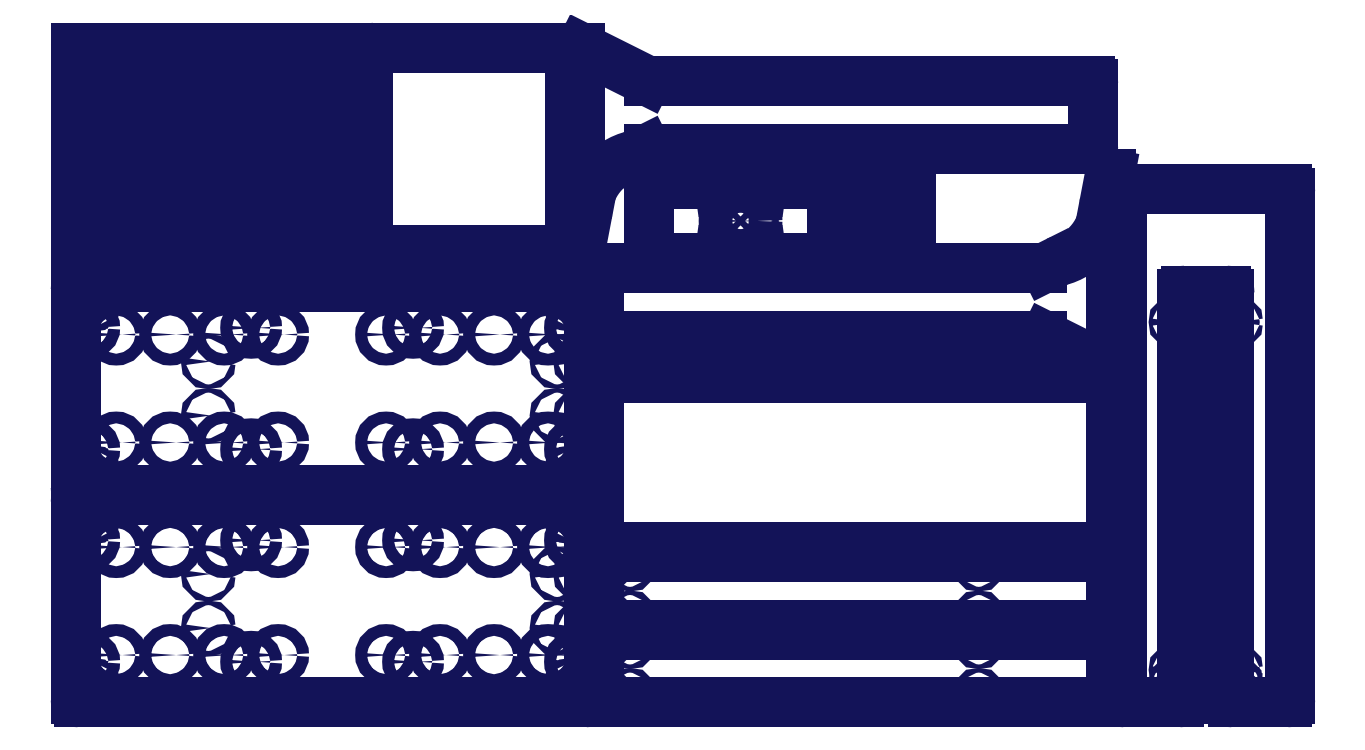
<metadata>
{"format":"dxf","ext":"dxf","renderer":"ezdxf+matplotlib","layout":"modelspace","background":"white","min_lineweight":24,"dpi":150}
</metadata>
<code>
0
SECTION
2
ENTITIES
0
LINE
8
SLD-0
10
1267
20
673.5
11
1239
21
673.5
0
LINE
8
SLD-0
10
1238
20
674.5
11
1238
21
782.5
0
LINE
8
SLD-0
10
1268
20
782.5
11
1268
21
674.5
0
LINE
8
SLD-0
10
1239
20
783.5
11
1267
21
783.5
0
LINE
8
SLD-0
10
1222
20
783.5
11
1166
21
783.5
0
LINE
8
SLD-0
10
1165
20
782.5
11
1165
21
744.5
0
LINE
8
SLD-0
10
1165
20
712.5
11
1165
21
674.5
0
LINE
8
SLD-0
10
1166
20
673.5
11
1222
21
673.5
0
LINE
8
SLD-0
10
1200
20
742.5
11
1200
21
714.5
0
LINE
8
SLD-0
10
1199
20
713.5
11
1166
21
713.5
0
LINE
8
SLD-0
10
1223
20
674.5
11
1223
21
782.5
0
LINE
8
SLD-0
10
1166
20
743.5
11
1199
21
743.5
0
LINE
8
SLD-0
10
885.4
20
673.5
11
1145
21
673.5
0
LINE
8
SLD-0
10
880.4
20
778.5
11
880.4
21
678.5
0
LINE
8
SLD-0
10
1145
20
783.5
11
885.4
21
783.5
0
LINE
8
SLD-0
10
1150
20
678.5
11
1150
21
778.5
0
LINE
8
SLD-0
10
1830
20
20.09
11
1830
21
770.1
0
LINE
8
SLD-0
10
1745
20
15.09
11
1825
21
15.09
0
LINE
8
SLD-0
10
1675
20
625.1
11
1735
21
625.1
0
LINE
8
SLD-0
10
1585
20
15.09
11
1665
21
15.09
0
LINE
8
SLD-0
10
1580
20
770.1
11
1580
21
20.09
0
LINE
8
SLD-0
10
1825
20
775.1
11
1585
21
775.1
0
LINE
8
SLD-0
10
1670
20
20.09
11
1670
21
620.1
0
LINE
8
SLD-0
10
1740
20
620.1
11
1740
21
20.09
0
LINE
8
SLD-0
10
1565
20
494.1
11
1565
21
246.1
0
LINE
8
SLD-0
10
1564
20
245.1
11
806.1
21
245.1
0
LINE
8
SLD-0
10
805.1
20
246.1
11
805.1
21
494.1
0
LINE
8
SLD-0
10
806.1
20
495.1
11
1564
21
495.1
0
LINE
8
SLD-0
10
1463
20
658.5
11
810.1
21
658.5
0
LINE
8
SLD-0
10
1485
20
668.2
11
1467
21
659.5
0
LINE
8
SLD-0
10
1563
20
798.1
11
1555
21
756.7
0
LINE
8
SLD-0
10
1565
20
510.1
11
1565
21
797.9
0
LINE
8
SLD-0
10
1467
20
557.4
11
1564
21
509.2
0
LINE
8
SLD-0
10
810.1
20
558.5
11
1463
21
558.5
0
LINE
8
SLD-0
10
805.1
20
653.5
11
805.1
21
563.5
0
LINE
8
SLD-0
10
858.6
20
826.1
11
876
21
834.8
0
LINE
8
SLD-0
10
1533
20
935.8
11
880.4
21
935.8
0
LINE
8
SLD-0
10
1538
20
840.8
11
1538
21
930.8
0
LINE
8
SLD-0
10
880.4
20
835.8
11
1533
21
835.8
0
LINE
8
SLD-0
10
778.1
20
984.2
11
778.1
21
696.4
0
LINE
8
SLD-0
10
780.1
20
696.2
11
788
21
737.6
0
LINE
8
SLD-0
10
876
20
936.9
11
779.5
21
985.1
0
LINE
8
SLD-0
10
763.1
20
695.1
11
763.1
21
975.1
0
LINE
8
SLD-0
10
753.1
20
985.1
11
473.1
21
985.1
0
LINE
8
SLD-0
10
753.1
20
685.1
11
473.1
21
685.1
0
LINE
8
SLD-0
10
463.1
20
695.1
11
463.1
21
975.1
0
LINE
8
SLD-0
10
100.1
20
692.1
11
100.1
21
984.1
0
LINE
8
SLD-0
10
31.08
20
691.1
11
99.08
21
691.1
0
LINE
8
SLD-0
10
30.08
20
984.1
11
30.08
21
692.1
0
LINE
8
SLD-0
10
99.08
20
985.1
11
31.08
21
985.1
0
LINE
8
SLD-0
10
448.1
20
646.1
11
448.1
21
984.1
0
LINE
8
SLD-0
10
378.1
20
645.1
11
447.1
21
645.1
0
LINE
8
SLD-0
10
378.1
20
985.1
11
378.1
21
645.1
0
LINE
8
SLD-0
10
447.1
20
985.1
11
378.1
21
985.1
0
LINE
8
SLD-0
10
363.1
20
646.1
11
363.1
21
984.1
0
LINE
8
SLD-0
10
294.1
20
645.1
11
362.1
21
645.1
0
LINE
8
SLD-0
10
293.1
20
984.1
11
293.1
21
646.1
0
LINE
8
SLD-0
10
362.1
20
985.1
11
294.1
21
985.1
0
LINE
8
SLD-0
10
1565
20
16.09
11
1565
21
114.1
0
LINE
8
SLD-0
10
806.1
20
15.09
11
1564
21
15.09
0
LINE
8
SLD-0
10
805.1
20
114.1
11
805.1
21
16.09
0
LINE
8
SLD-0
10
1564
20
115.1
11
806.1
21
115.1
0
LINE
8
SLD-0
10
805.1
20
131.1
11
805.1
21
229.1
0
LINE
8
SLD-0
10
1564
20
130.1
11
806.1
21
130.1
0
LINE
8
SLD-0
10
1565
20
229.1
11
1565
21
131.1
0
LINE
8
SLD-0
10
806.1
20
230.1
11
1564
21
230.1
0
LINE
8
SLD-0
10
188.1
20
948.1
11
186.1
21
948.1
0
LINE
8
SLD-0
10
189.1
20
947.1
11
189.1
21
729.1
0
LINE
8
SLD-0
10
116.1
20
691.1
11
184.1
21
691.1
0
LINE
8
SLD-0
10
115.1
20
984.1
11
115.1
21
692.1
0
LINE
8
SLD-0
10
184.1
20
985.1
11
116.1
21
985.1
0
LINE
8
SLD-0
10
188.1
20
728.1
11
186.1
21
728.1
0
LINE
8
SLD-0
10
185.1
20
692.1
11
185.1
21
727.1
0
LINE
8
SLD-0
10
185.1
20
949.1
11
185.1
21
984.1
0
LINE
8
SLD-0
10
274.1
20
949.1
11
274.1
21
984.1
0
LINE
8
SLD-0
10
278.1
20
947.1
11
278.1
21
729.1
0
LINE
8
SLD-0
10
205.1
20
691.1
11
273.1
21
691.1
0
LINE
8
SLD-0
10
204.1
20
984.1
11
204.1
21
692.1
0
LINE
8
SLD-0
10
273.1
20
985.1
11
205.1
21
985.1
0
LINE
8
SLD-0
10
274.1
20
692.1
11
274.1
21
727.1
0
LINE
8
SLD-0
10
277.1
20
948.1
11
275.1
21
948.1
0
LINE
8
SLD-0
10
277.1
20
728.1
11
275.1
21
728.1
0
LINE
8
SLD-0
10
30.08
20
20.09
11
30.08
21
310.1
0
LINE
8
SLD-0
10
35.08
20
315.1
11
785.1
21
315.1
0
LINE
8
SLD-0
10
790.1
20
310.1
11
790.1
21
20.09
0
LINE
8
SLD-0
10
785.1
20
15.09
11
35.08
21
15.09
0
LINE
8
SLD-0
10
30.08
20
335.1
11
30.08
21
625.1
0
LINE
8
SLD-0
10
35.08
20
630.1
11
785.1
21
630.1
0
LINE
8
SLD-0
10
790.1
20
625.1
11
790.1
21
335.1
0
LINE
8
SLD-0
10
785.1
20
330.1
11
35.08
21
330.1
0
CIRCLE
8
SLD-0
10
1253
20
683.5
40
3.3
0
CIRCLE
8
SLD-0
10
1253
20
706.5
40
3.3
0
CIRCLE
8
SLD-0
10
1253
20
750.5
40
3.3
0
CIRCLE
8
SLD-0
10
1253
20
773.5
40
3.3
0
CIRCLE
8
SLD-0
10
1194
20
773.5
40
3.3
0
CIRCLE
8
SLD-0
10
1213
20
683.5
40
3.3
0
CIRCLE
8
SLD-0
10
1175
20
773.5
40
3.3
0
CIRCLE
8
SLD-0
10
1172
20
750.5
40
3.3
0
CIRCLE
8
SLD-0
10
1216
20
750.5
40
3.3
0
CIRCLE
8
SLD-0
10
1172
20
706.5
40
3.3
0
CIRCLE
8
SLD-0
10
1216
20
706.5
40
3.3
0
CIRCLE
8
SLD-0
10
1175
20
683.5
40
3.3
0
CIRCLE
8
SLD-0
10
1194
20
750.5
40
3.3
0
CIRCLE
8
SLD-0
10
1194
20
706.5
40
3.3
0
CIRCLE
8
SLD-0
10
1213
20
773.5
40
3.3
0
CIRCLE
8
SLD-0
10
1194
20
683.5
40
3.3
0
ARC
8
SLD-0
10
885.4
20
678.5
40
5
50
180
51
270
0
ARC
8
SLD-0
10
885.4
20
778.5
40
5
50
90
51
180
0
ARC
8
SLD-0
10
1145
20
778.5
40
5
50
360
51
90
0
ARC
8
SLD-0
10
1145
20
678.5
40
5
50
270
51
360
0
CIRCLE
8
SLD-0
10
1015
20
728.5
40
25
0
CIRCLE
8
SLD-0
10
990.7
20
703.7
40
2.75
0
CIRCLE
8
SLD-0
10
1040
20
703.7
40
2.75
0
CIRCLE
8
SLD-0
10
1040
20
753.2
40
2.75
0
CIRCLE
8
SLD-0
10
990.7
20
753.2
40
2.75
0
ARC
8
SLD-0
10
1825
20
20.09
40
5
50
270
51
360
0
ARC
8
SLD-0
10
1675
20
620.1
40
5
50
90
51
180
0
ARC
8
SLD-0
10
1665
20
20.09
40
5
50
270
51
360
0
ARC
8
SLD-0
10
1585
20
20.09
40
5
50
180
51
270
0
ARC
8
SLD-0
10
1585
20
770.1
40
5
50
90
51
180
0
ARC
8
SLD-0
10
1825
20
770.1
40
5
50
360
51
90
0
CIRCLE
8
SLD-0
10
1660
20
25.09
40
2.5
0
CIRCLE
8
SLD-0
10
1660
20
63.09
40
2.5
0
CIRCLE
8
SLD-0
10
1750
20
44.09
40
2.5
0
CIRCLE
8
SLD-0
10
1660
20
44.09
40
2.5
0
CIRCLE
8
SLD-0
10
1750
20
578.5
40
2.5
0
CIRCLE
8
SLD-0
10
1660
20
578.5
40
2.5
0
CIRCLE
8
SLD-0
10
1750
20
25.09
40
2.5
0
CIRCLE
8
SLD-0
10
1750
20
63.09
40
2.5
0
ARC
8
SLD-0
10
1745
20
20.09
40
5
50
180
51
270
0
ARC
8
SLD-0
10
1735
20
620.1
40
5
50
5.464e-05
51
90
0
ARC
8
SLD-0
10
1564
20
494.1
40
1
50
360
51
90
0
ARC
8
SLD-0
10
1564
20
246.1
40
1
50
270
51
360
0
ARC
8
SLD-0
10
806.1
20
246.1
40
1
50
180
51
270
0
ARC
8
SLD-0
10
806.1
20
494.1
40
1
50
90
51
180
0
ARC
8
SLD-0
10
810.1
20
653.5
40
5
50
90
51
180
0
ARC
8
SLD-0
10
1463
20
668.5
40
10
50
270
51
296.6
0
ARC
8
SLD-0
10
1487
20
663.7
40
5
50
103.2
51
116.6
0
ARC
8
SLD-0
10
1465
20
756.2
40
90
50
283.2
51
359.7
0
ARC
8
SLD-0
10
1560
20
755.7
40
5
50
169.2
51
179.7
0
ARC
8
SLD-0
10
1564
20
797.9
40
1
50
360
51
169.2
0
ARC
8
SLD-0
10
1564
20
510.1
40
1
50
243.4
51
360
0
ARC
8
SLD-0
10
1463
20
548.5
40
10
50
63.43
51
90
0
ARC
8
SLD-0
10
810.1
20
563.5
40
5
50
180
51
270
0
ARC
8
SLD-0
10
856.4
20
830.6
40
5
50
283.2
51
296.6
0
ARC
8
SLD-0
10
878.1
20
738.1
40
90
50
103.2
51
179.7
0
ARC
8
SLD-0
10
783.1
20
738.5
40
5
50
349.2
51
359.7
0
ARC
8
SLD-0
10
880.4
20
945.8
40
10
50
243.4
51
270
0
ARC
8
SLD-0
10
1533
20
930.8
40
5
50
360
51
90
0
ARC
8
SLD-0
10
1533
20
840.8
40
5
50
270
51
360
0
ARC
8
SLD-0
10
880.4
20
825.8
40
10
50
90
51
116.6
0
ARC
8
SLD-0
10
779.1
20
696.4
40
1
50
180
51
349.2
0
ARC
8
SLD-0
10
779.1
20
984.2
40
1
50
63.43
51
180
0
ARC
8
SLD-0
10
753.1
20
975.1
40
10
50
360
51
90
0
ARC
8
SLD-0
10
753.1
20
695.1
40
10
50
270
51
360
0
ARC
8
SLD-0
10
473.1
20
975.1
40
10
50
90
51
180
0
ARC
8
SLD-0
10
473.1
20
695.1
40
10
50
180
51
270
0
CIRCLE
8
SLD-0
10
401.7
20
655.1
40
3.4
0
CIRCLE
8
SLD-0
10
416.4
20
655.1
40
3.4
0
CIRCLE
8
SLD-0
10
401.7
20
749.1
40
3.4
0
CIRCLE
8
SLD-0
10
416.4
20
749.1
40
3.4
0
CIRCLE
8
SLD-0
10
401.7
20
881.1
40
3.4
0
CIRCLE
8
SLD-0
10
416.4
20
881.1
40
3.4
0
CIRCLE
8
SLD-0
10
401.7
20
975.1
40
3.4
0
CIRCLE
8
SLD-0
10
416.4
20
975.1
40
3.4
0
CIRCLE
8
SLD-0
10
401.7
20
725.1
40
1.5
0
CIRCLE
8
SLD-0
10
416.4
20
725.1
40
1.5
0
CIRCLE
8
SLD-0
10
401.7
20
905.1
40
1.5
0
CIRCLE
8
SLD-0
10
416.4
20
905.1
40
1.5
0
CIRCLE
8
SLD-0
10
316.7
20
655.1
40
3.4
0
CIRCLE
8
SLD-0
10
316.7
20
749.1
40
3.4
0
CIRCLE
8
SLD-0
10
331.4
20
749.1
40
3.4
0
CIRCLE
8
SLD-0
10
316.7
20
881.1
40
3.4
0
CIRCLE
8
SLD-0
10
331.4
20
881.1
40
3.4
0
CIRCLE
8
SLD-0
10
316.7
20
975.1
40
3.4
0
CIRCLE
8
SLD-0
10
331.4
20
975.1
40
3.4
0
CIRCLE
8
SLD-0
10
316.7
20
725.1
40
1.5
0
CIRCLE
8
SLD-0
10
331.4
20
725.1
40
1.5
0
CIRCLE
8
SLD-0
10
316.7
20
905.1
40
1.5
0
CIRCLE
8
SLD-0
10
331.4
20
905.1
40
1.5
0
CIRCLE
8
SLD-0
10
331.4
20
655.1
40
3.4
0
CIRCLE
8
SLD-0
10
1368
20
105.1
40
3.4
0
CIRCLE
8
SLD-0
10
1368
20
25.09
40
3.4
0
CIRCLE
8
SLD-0
10
851.6
20
25.09
40
3.4
0
CIRCLE
8
SLD-0
10
816.6
20
25.09
40
3.4
0
CIRCLE
8
SLD-0
10
816.6
20
105.1
40
3.4
0
CIRCLE
8
SLD-0
10
851.6
20
105.1
40
3.4
0
CIRCLE
8
SLD-0
10
1368
20
140.1
40
3.4
0
CIRCLE
8
SLD-0
10
1368
20
220.1
40
3.4
0
CIRCLE
8
SLD-0
10
851.6
20
220.1
40
3.4
0
CIRCLE
8
SLD-0
10
816.6
20
220.1
40
3.4
0
CIRCLE
8
SLD-0
10
816.6
20
140.1
40
3.4
0
CIRCLE
8
SLD-0
10
851.6
20
140.1
40
3.4
0
CIRCLE
8
SLD-0
10
160.1
20
838.1
40
25
0
CIRCLE
8
SLD-0
10
135.3
20
862.8
40
2.75
0
CIRCLE
8
SLD-0
10
135.3
20
813.3
40
2.75
0
CIRCLE
8
SLD-0
10
184.8
20
862.8
40
2.75
0
CIRCLE
8
SLD-0
10
184.8
20
813.3
40
2.75
0
CIRCLE
8
SLD-0
10
249.1
20
838.1
40
25
0
CIRCLE
8
SLD-0
10
224.3
20
862.8
40
2.75
0
CIRCLE
8
SLD-0
10
224.3
20
813.3
40
2.75
0
CIRCLE
8
SLD-0
10
273.8
20
862.8
40
2.75
0
CIRCLE
8
SLD-0
10
273.8
20
813.3
40
2.75
0
ARC
8
SLD-0
10
35.08
20
310.1
40
5
50
90
51
180
0
ARC
8
SLD-0
10
785.1
20
310.1
40
5
50
360
51
90
0
ARC
8
SLD-0
10
785.1
20
20.09
40
5
50
270
51
360
0
ARC
8
SLD-0
10
35.08
20
20.09
40
5
50
180
51
270
0
CIRCLE
8
SLD-0
10
226.7
20
125.1
40
3.4
0
CIRCLE
8
SLD-0
10
226.7
20
205.1
40
3.4
0
CIRCLE
8
SLD-0
10
743.6
20
205.1
40
3.4
0
CIRCLE
8
SLD-0
10
778.6
20
205.1
40
3.4
0
CIRCLE
8
SLD-0
10
778.6
20
125.1
40
3.4
0
CIRCLE
8
SLD-0
10
743.6
20
125.1
40
3.4
0
CIRCLE
8
SLD-0
10
90.08
20
245.1
40
8.75
0
CIRCLE
8
SLD-0
10
250.1
20
85.09
40
8.75
0
CIRCLE
8
SLD-0
10
250.1
20
245.1
40
8.75
0
CIRCLE
8
SLD-0
10
170.1
20
245.1
40
8.75
0
CIRCLE
8
SLD-0
10
330.1
20
245.1
40
8.75
0
CIRCLE
8
SLD-0
10
490.1
20
245.1
40
8.75
0
CIRCLE
8
SLD-0
10
570.1
20
245.1
40
8.75
0
CIRCLE
8
SLD-0
10
650.1
20
245.1
40
8.75
0
CIRCLE
8
SLD-0
10
730.1
20
245.1
40
8.75
0
CIRCLE
8
SLD-0
10
730.1
20
85.09
40
8.75
0
CIRCLE
8
SLD-0
10
650.1
20
85.09
40
8.75
0
CIRCLE
8
SLD-0
10
570.1
20
85.09
40
8.75
0
CIRCLE
8
SLD-0
10
490.1
20
85.09
40
8.75
0
CIRCLE
8
SLD-0
10
330.1
20
85.09
40
8.75
0
CIRCLE
8
SLD-0
10
170.1
20
85.09
40
8.75
0
CIRCLE
8
SLD-0
10
90.08
20
85.09
40
8.75
0
CIRCLE
8
SLD-0
10
770.1
20
255.1
40
8.75
0
CIRCLE
8
SLD-0
10
770.1
20
75.09
40
8.75
0
CIRCLE
8
SLD-0
10
50.08
20
255.1
40
8.75
0
CIRCLE
8
SLD-0
10
50.08
20
75.09
40
8.75
0
CIRCLE
8
SLD-0
10
530.1
20
75.09
40
8.75
0
CIRCLE
8
SLD-0
10
530.1
20
255.1
40
8.75
0
CIRCLE
8
SLD-0
10
290.1
20
255.1
40
8.75
0
CIRCLE
8
SLD-0
10
290.1
20
75.09
40
8.75
0
CIRCLE
8
SLD-0
10
55.08
20
290.1
40
3.4
0
CIRCLE
8
SLD-0
10
55.08
20
40.09
40
3.4
0
CIRCLE
8
SLD-0
10
765.1
20
290.1
40
3.4
0
CIRCLE
8
SLD-0
10
765.1
20
40.09
40
3.4
0
ARC
8
SLD-0
10
785.1
20
625.1
40
5
50
360
51
90
0
ARC
8
SLD-0
10
785.1
20
335.1
40
5
50
270
51
360
0
ARC
8
SLD-0
10
35.08
20
335.1
40
5
50
180
51
270
0
CIRCLE
8
SLD-0
10
226.7
20
440.1
40
3.4
0
CIRCLE
8
SLD-0
10
226.7
20
520.1
40
3.4
0
CIRCLE
8
SLD-0
10
743.6
20
520.1
40
3.4
0
CIRCLE
8
SLD-0
10
778.6
20
520.1
40
3.4
0
CIRCLE
8
SLD-0
10
778.6
20
440.1
40
3.4
0
CIRCLE
8
SLD-0
10
743.6
20
440.1
40
3.4
0
CIRCLE
8
SLD-0
10
90.08
20
560.1
40
8.75
0
CIRCLE
8
SLD-0
10
250.1
20
400.1
40
8.75
0
CIRCLE
8
SLD-0
10
250.1
20
560.1
40
8.75
0
CIRCLE
8
SLD-0
10
170.1
20
560.1
40
8.75
0
CIRCLE
8
SLD-0
10
330.1
20
560.1
40
8.75
0
CIRCLE
8
SLD-0
10
490.1
20
560.1
40
8.75
0
CIRCLE
8
SLD-0
10
570.1
20
560.1
40
8.75
0
CIRCLE
8
SLD-0
10
650.1
20
560.1
40
8.75
0
CIRCLE
8
SLD-0
10
730.1
20
560.1
40
8.75
0
CIRCLE
8
SLD-0
10
730.1
20
400.1
40
8.75
0
CIRCLE
8
SLD-0
10
650.1
20
400.1
40
8.75
0
CIRCLE
8
SLD-0
10
570.1
20
400.1
40
8.75
0
CIRCLE
8
SLD-0
10
490.1
20
400.1
40
8.75
0
CIRCLE
8
SLD-0
10
330.1
20
400.1
40
8.75
0
CIRCLE
8
SLD-0
10
170.1
20
400.1
40
8.75
0
CIRCLE
8
SLD-0
10
90.08
20
400.1
40
8.75
0
CIRCLE
8
SLD-0
10
770.1
20
570.1
40
8.75
0
CIRCLE
8
SLD-0
10
770.1
20
390.1
40
8.75
0
CIRCLE
8
SLD-0
10
50.08
20
570.1
40
8.75
0
CIRCLE
8
SLD-0
10
50.08
20
390.1
40
8.75
0
CIRCLE
8
SLD-0
10
530.1
20
390.1
40
8.75
0
CIRCLE
8
SLD-0
10
530.1
20
570.1
40
8.75
0
CIRCLE
8
SLD-0
10
290.1
20
570.1
40
8.75
0
CIRCLE
8
SLD-0
10
290.1
20
390.1
40
8.75
0
CIRCLE
8
SLD-0
10
55.08
20
605.1
40
3.4
0
CIRCLE
8
SLD-0
10
55.08
20
355.1
40
3.4
0
CIRCLE
8
SLD-0
10
765.1
20
605.1
40
3.4
0
CIRCLE
8
SLD-0
10
765.1
20
355.1
40
3.4
0
ARC
8
SLD-0
10
1267
20
674.5
40
1
50
270
51
360
0
ARC
8
SLD-0
10
1267
20
782.5
40
1
50
360
51
90
0
ARC
8
SLD-0
10
1239
20
782.5
40
1
50
90
51
180
0
ARC
8
SLD-0
10
1239
20
674.5
40
1
50
180
51
270
0
ARC
8
SLD-0
10
1222
20
674.5
40
1
50
270
51
360
0
ARC
8
SLD-0
10
1222
20
782.5
40
1
50
360
51
90
0
ARC
8
SLD-0
10
1166
20
782.5
40
1
50
90
51
180
0
ARC
8
SLD-0
10
1166
20
744.5
40
1
50
180
51
270
0
ARC
8
SLD-0
10
1199
20
742.5
40
1
50
360
51
90
0
ARC
8
SLD-0
10
1199
20
714.5
40
1
50
270
51
360
0
ARC
8
SLD-0
10
1166
20
712.5
40
1
50
90
51
180
0
ARC
8
SLD-0
10
1166
20
674.5
40
1
50
180
51
270
0
ARC
8
SLD-0
10
1564
20
229.1
40
1
50
360
51
90
0
ARC
8
SLD-0
10
1564
20
131.1
40
1
50
270
51
360
0
ARC
8
SLD-0
10
1564
20
114.1
40
1
50
360
51
90
0
ARC
8
SLD-0
10
1564
20
16.09
40
1
50
270
51
360
0
ARC
8
SLD-0
10
806.1
20
16.09
40
1
50
180
51
270
0
ARC
8
SLD-0
10
806.1
20
114.1
40
1
50
90
51
180
0
ARC
8
SLD-0
10
806.1
20
131.1
40
1
50
180
51
270
0
ARC
8
SLD-0
10
806.1
20
229.1
40
1
50
90
51
180
0
ARC
8
SLD-0
10
447.1
20
646.1
40
1
50
270
51
360
0
ARC
8
SLD-0
10
447.1
20
984.1
40
1
50
360
51
90
0
ARC
8
SLD-0
10
362.1
20
984.1
40
1
50
360
51
90
0
ARC
8
SLD-0
10
362.1
20
646.1
40
1
50
270
51
360
0
ARC
8
SLD-0
10
294.1
20
984.1
40
1
50
90
51
180
0
ARC
8
SLD-0
10
294.1
20
646.1
40
1
50
180
51
270
0
ARC
8
SLD-0
10
205.1
20
984.1
40
1
50
90
51
180
0
ARC
8
SLD-0
10
273.1
20
984.1
40
1
50
360
51
90
0
ARC
8
SLD-0
10
275.1
20
949.1
40
1
50
180
51
270
0
ARC
8
SLD-0
10
277.1
20
947.1
40
1
50
360
51
90
0
ARC
8
SLD-0
10
277.1
20
729.1
40
1
50
270
51
360
0
ARC
8
SLD-0
10
275.1
20
727.1
40
1
50
90
51
180
0
ARC
8
SLD-0
10
186.1
20
949.1
40
1
50
180
51
270
0
ARC
8
SLD-0
10
186.1
20
727.1
40
1
50
90
51
180
0
ARC
8
SLD-0
10
273.1
20
692.1
40
1
50
270
51
360
0
ARC
8
SLD-0
10
205.1
20
692.1
40
1
50
180
51
270
0
ARC
8
SLD-0
10
184.1
20
692.1
40
1
50
270
51
360
0
ARC
8
SLD-0
10
188.1
20
729.1
40
1
50
270
51
360
0
ARC
8
SLD-0
10
188.1
20
947.1
40
1
50
360
51
90
0
ARC
8
SLD-0
10
184.1
20
984.1
40
1
50
360
51
90
0
ARC
8
SLD-0
10
116.1
20
984.1
40
1
50
90
51
180
0
ARC
8
SLD-0
10
116.1
20
692.1
40
1
50
180
51
270
0
ARC
8
SLD-0
10
31.08
20
984.1
40
1
50
90
51
180
0
ARC
8
SLD-0
10
99.08
20
984.1
40
1
50
360
51
90
0
ARC
8
SLD-0
10
31.08
20
692.1
40
1
50
180
51
270
0
ARC
8
SLD-0
10
35.08
20
625.1
40
5
50
90
51
180
0
ARC
8
SLD-0
10
99.08
20
692.1
40
1
50
270
51
360
0
ENDSEC
0
EOF

</code>
